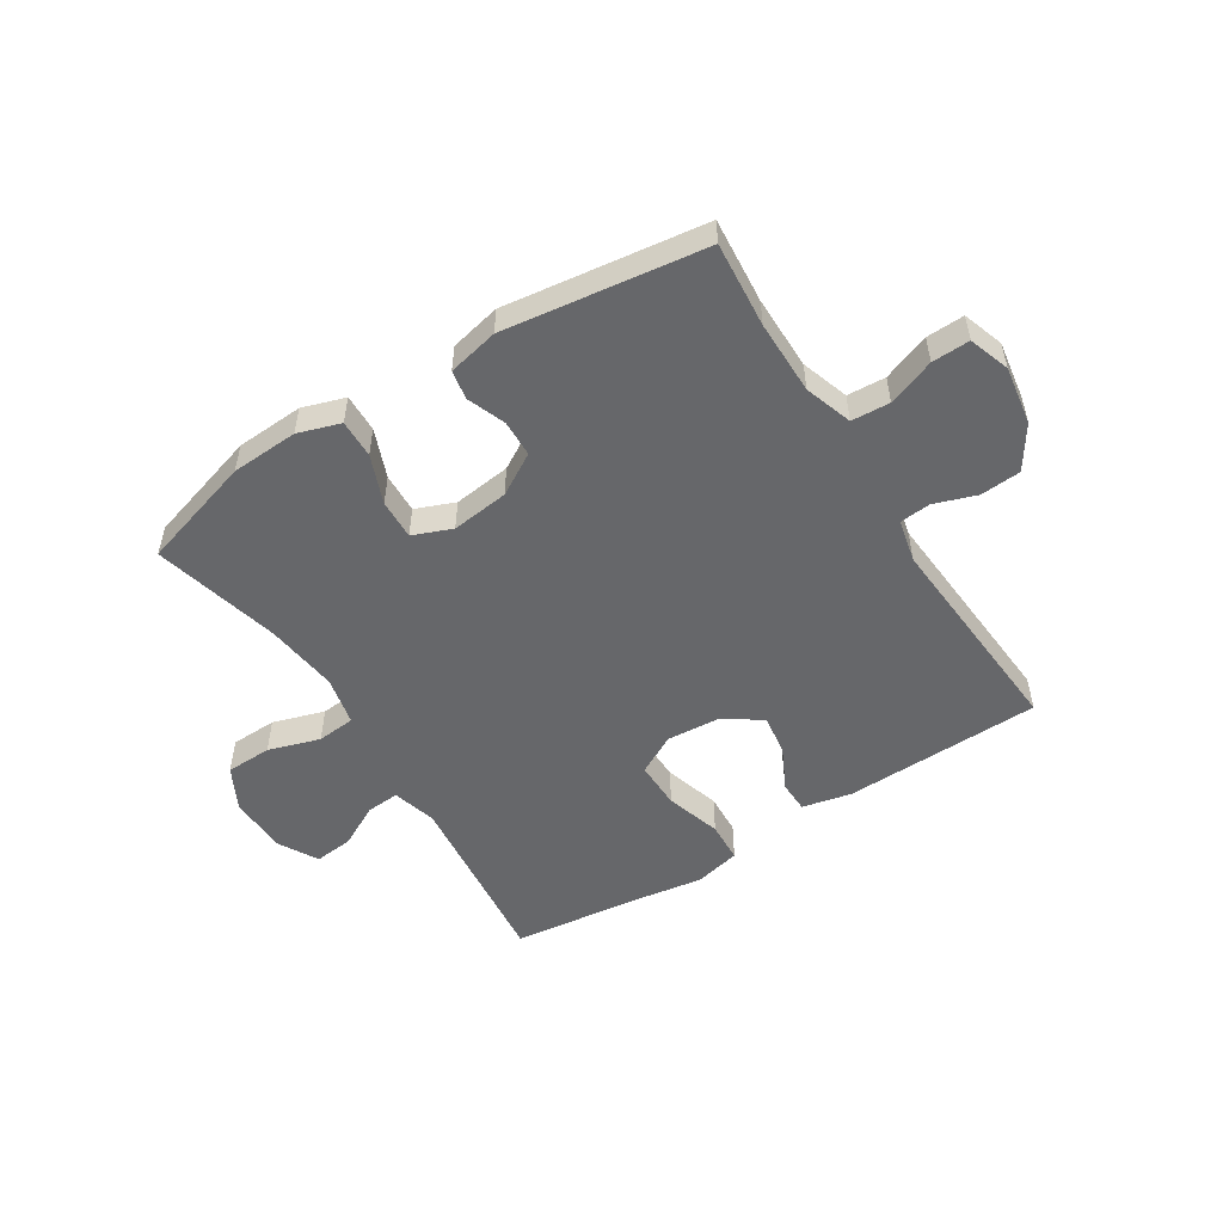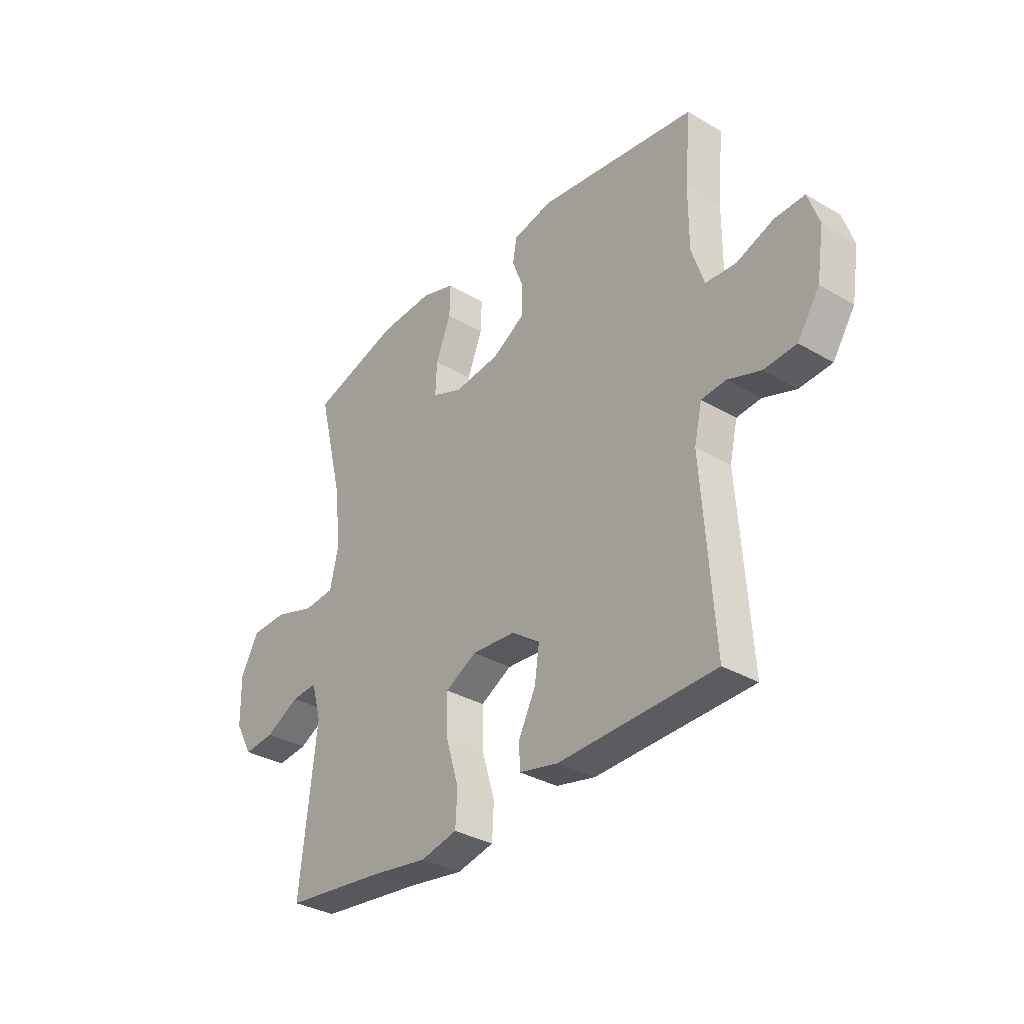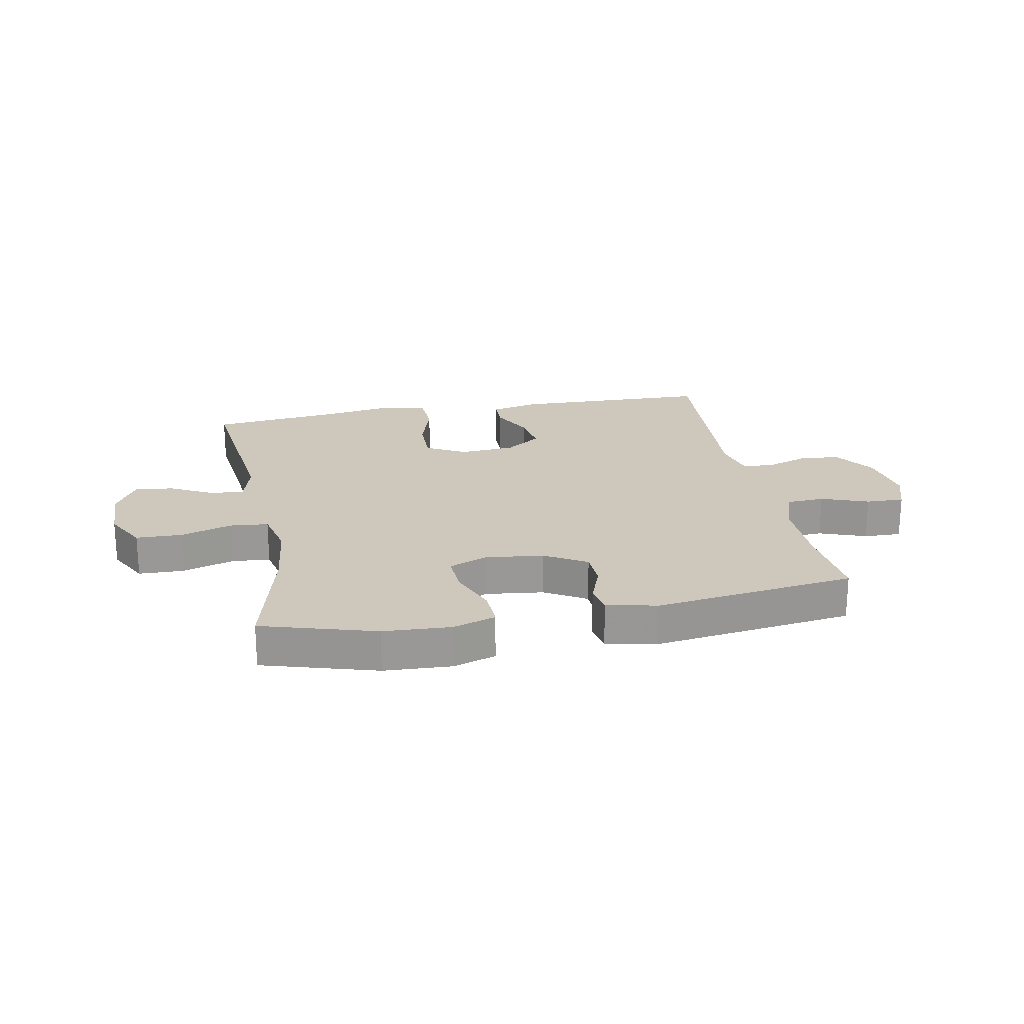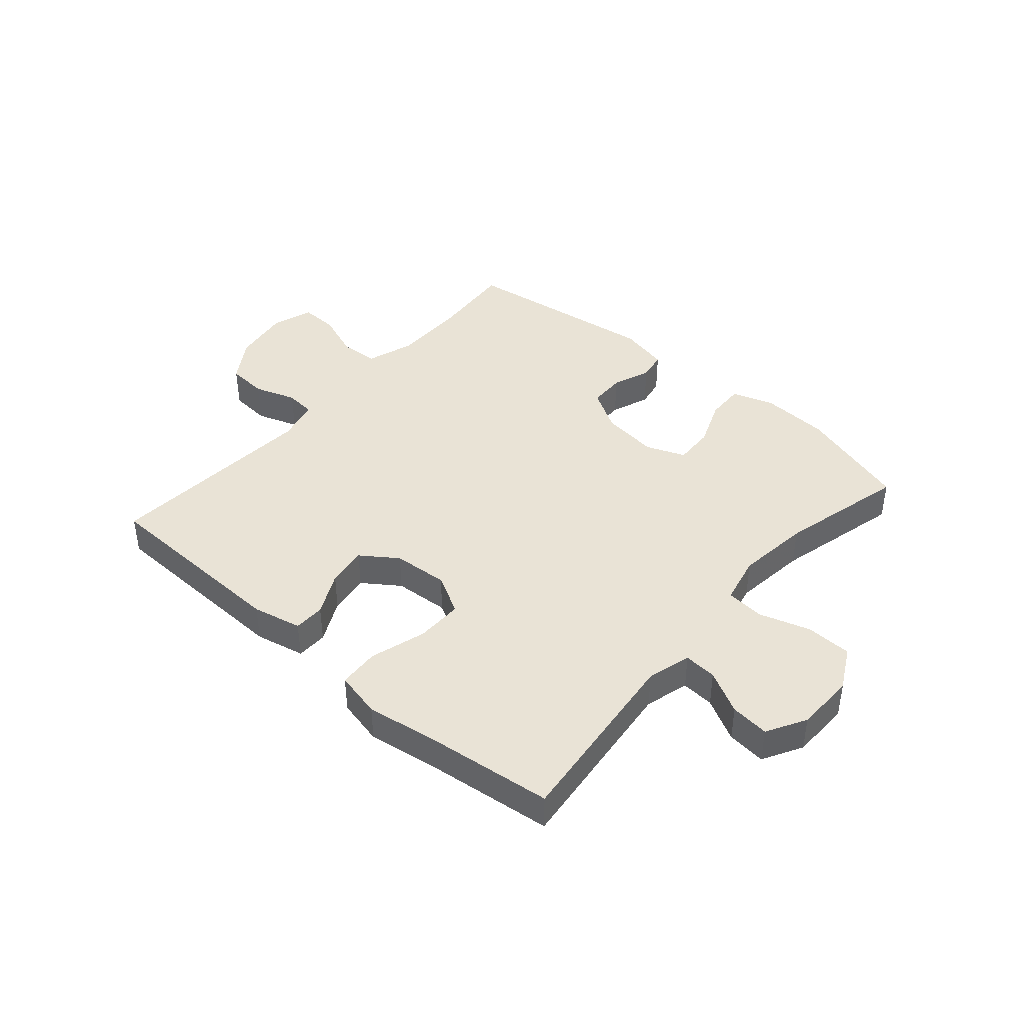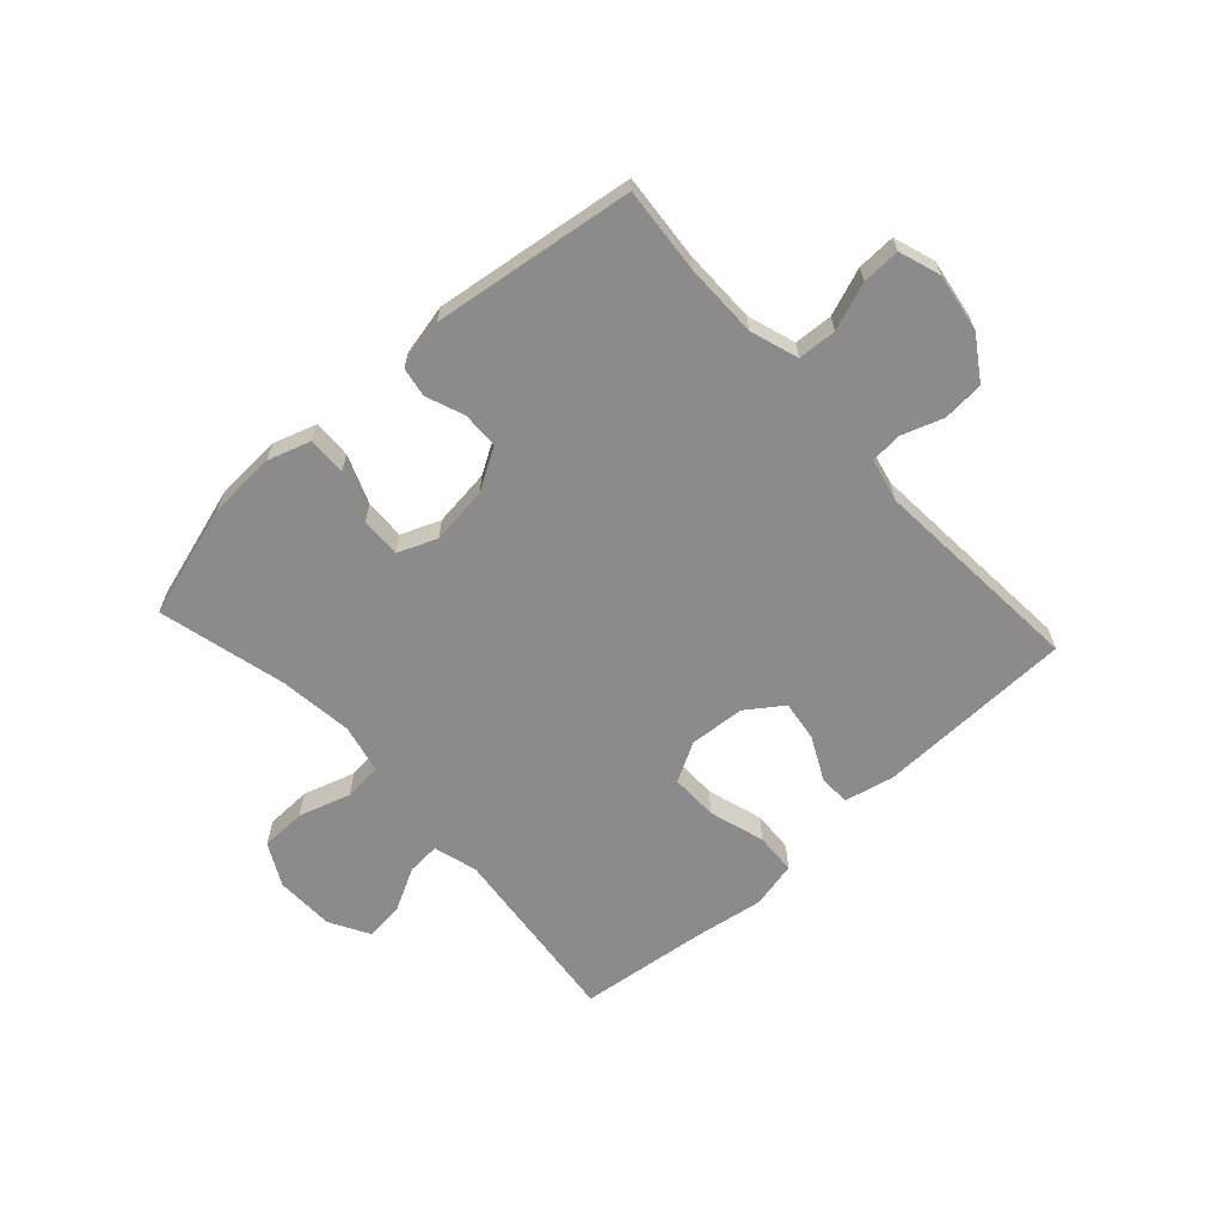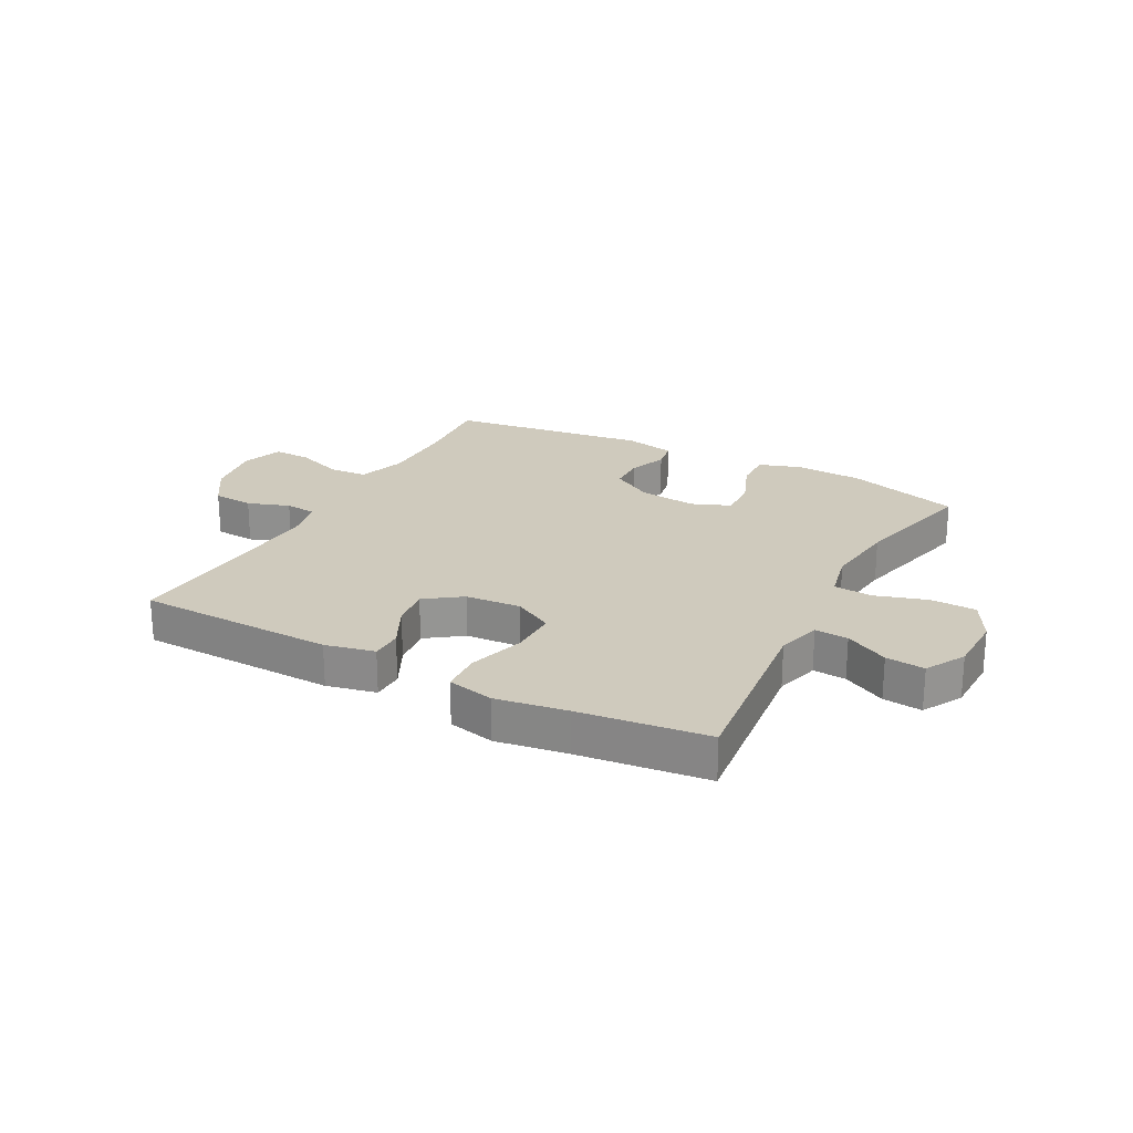
<metadata>
{"format":"obj","ext":"obj","renderer":"f3d","projection":"perspective","resolution":1024,"background":"white","views":[{"elev":-52.1,"azim":32.4,"up":"+Y"},{"elev":-33.4,"azim":51.2,"up":"+Z"},{"elev":21.8,"azim":-10.9,"up":"+Y"},{"elev":42.1,"azim":-138.9,"up":"+Y"},{"elev":-63.8,"azim":42.4,"up":"+Y"},{"elev":23.1,"azim":-151.9,"up":"+Y"}]}
</metadata>
<code>
v -0.5 0.07 -0.5
v -0.464 0.07 -0.179
v -0.485 0.07 -0.103
v -0.542 0.07 -0.107
v -0.616 0.07 -0.146
v -0.683 0.07 -0.153
v -0.721 0.07 -0.085
v -0.723 0.07 0.017
v -0.684 0.07 0.09
v -0.605 0.07 0.092
v -0.516 0.07 0.064
v -0.45 0.07 0.07
v -0.431 0.07 0.154
v -0.446 0.07 0.281
v -0.5 0.07 0.5
v -0.305 0.07 0.558
v -0.189 0.07 0.564
v -0.116 0.07 0.54
v -0.118 0.07 0.474
v -0.151 0.07 0.391
v -0.154 0.07 0.322
v -0.087 0.07 0.295
v 0.012 0.07 0.307
v 0.083 0.07 0.349
v 0.085 0.07 0.412
v 0.06 0.07 0.478
v 0.069 0.07 0.528
v 0.156 0.07 0.547
v 0.5 0.07 0.5
v 0.487 0.07 0.353
v 0.487 0.07 0.226
v 0.514 0.07 0.144
v 0.58 0.07 0.14
v 0.661 0.07 0.17
v 0.726 0.07 0.172
v 0.75 0.07 0.102
v 0.734 0.07 0.001
v 0.686 0.07 -0.072
v 0.616 0.07 -0.077
v 0.544 0.07 -0.052
v 0.491 0.07 -0.057
v 0.474 0.07 -0.131
v 0.5 0.07 -0.5
v 0.16 0.07 -0.509
v 0.075 0.07 -0.49
v 0.074 0.07 -0.436
v 0.111 0.07 -0.362
v 0.121 0.07 -0.292
v 0.059 0.07 -0.248
v -0.036 0.07 -0.241
v -0.104 0.07 -0.278
v -0.103 0.07 -0.36
v -0.074 0.07 -0.456
v -0.078 0.07 -0.527
v -0.158 0.07 -0.545
v -0.28 0.07 -0.526
v -0.5 0 -0.5
v -0.464 0 -0.179
v -0.485 0 -0.103
v -0.542 0 -0.107
v -0.616 0 -0.146
v -0.683 0 -0.153
v -0.721 0 -0.085
v -0.723 0 0.017
v -0.684 0 0.09
v -0.605 0 0.092
v -0.516 0 0.064
v -0.45 0 0.07
v -0.431 0 0.154
v -0.446 0 0.281
v -0.5 0 0.5
v -0.305 0 0.558
v -0.189 0 0.564
v -0.116 0 0.54
v -0.118 0 0.474
v -0.151 0 0.391
v -0.154 0 0.322
v -0.087 0 0.295
v 0.012 0 0.307
v 0.083 0 0.349
v 0.085 0 0.412
v 0.06 0 0.478
v 0.069 0 0.528
v 0.156 0 0.547
v 0.5 0 0.5
v 0.487 0 0.353
v 0.487 0 0.226
v 0.514 0 0.144
v 0.58 0 0.14
v 0.661 0 0.17
v 0.726 0 0.172
v 0.75 0 0.102
v 0.734 0 0.001
v 0.686 0 -0.072
v 0.616 0 -0.077
v 0.544 0 -0.052
v 0.491 0 -0.057
v 0.474 0 -0.131
v 0.5 0 -0.5
v 0.16 0 -0.509
v 0.075 0 -0.49
v 0.074 0 -0.436
v 0.111 0 -0.362
v 0.121 0 -0.292
v 0.059 0 -0.248
v -0.036 0 -0.241
v -0.104 0 -0.278
v -0.103 0 -0.36
v -0.074 0 -0.456
v -0.078 0 -0.527
v -0.158 0 -0.545
v -0.28 0 -0.526
f 54 55 56
f 53 54 56
f 52 53 56
f 56 1 2
f 52 56 2
f 51 52 2
f 50 51 2 3
f 49 50 3
f 45 46 47
f 44 45 47
f 43 44 47
f 42 43 47
f 41 42 47 48
f 38 39 40
f 37 38 40
f 36 37 40
f 35 36 40
f 34 35 40
f 33 34 40
f 32 33 40 41
f 41 48 49
f 32 41 49
f 31 32 49
f 28 29 30
f 27 28 30
f 26 27 30
f 25 26 30
f 24 25 30 31
f 18 19 20
f 17 18 20
f 16 17 20
f 15 16 20
f 14 15 20
f 13 14 20 21
f 12 13 21 22
f 9 10 11
f 8 9 11
f 7 8 11
f 6 7 11
f 5 6 11
f 4 5 11
f 3 4 11 12
f 31 49 3
f 24 31 3
f 23 24 3
f 3 12 22 23
f 112 111 110
f 112 110 109
f 112 109 108
f 58 57 112
f 58 112 108
f 58 108 107
f 59 58 107 106
f 59 106 105
f 103 102 101
f 103 101 100
f 103 100 99
f 103 99 98
f 104 103 98 97
f 96 95 94
f 96 94 93
f 96 93 92
f 96 92 91
f 96 91 90
f 96 90 89
f 97 96 89 88
f 105 104 97
f 105 97 88
f 105 88 87
f 86 85 84
f 86 84 83
f 86 83 82
f 86 82 81
f 87 86 81 80
f 76 75 74
f 76 74 73
f 76 73 72
f 76 72 71
f 76 71 70
f 77 76 70 69
f 78 77 69 68
f 67 66 65
f 67 65 64
f 67 64 63
f 67 63 62
f 67 62 61
f 67 61 60
f 68 67 60 59
f 59 105 87
f 59 87 80
f 59 80 79
f 79 78 68 59
f 1 57 58 2
f 2 58 59 3
f 3 59 60 4
f 4 60 61 5
f 5 61 62 6
f 6 62 63 7
f 7 63 64 8
f 8 64 65 9
f 9 65 66 10
f 10 66 67 11
f 11 67 68 12
f 12 68 69 13
f 13 69 70 14
f 14 70 71 15
f 15 71 72 16
f 16 72 73 17
f 17 73 74 18
f 18 74 75 19
f 19 75 76 20
f 20 76 77 21
f 21 77 78 22
f 22 78 79 23
f 23 79 80 24
f 24 80 81 25
f 25 81 82 26
f 26 82 83 27
f 27 83 84 28
f 28 84 85 29
f 29 85 86 30
f 30 86 87 31
f 31 87 88 32
f 32 88 89 33
f 33 89 90 34
f 34 90 91 35
f 35 91 92 36
f 36 92 93 37
f 37 93 94 38
f 38 94 95 39
f 39 95 96 40
f 40 96 97 41
f 41 97 98 42
f 42 98 99 43
f 43 99 100 44
f 44 100 101 45
f 45 101 102 46
f 46 102 103 47
f 47 103 104 48
f 48 104 105 49
f 49 105 106 50
f 50 106 107 51
f 51 107 108 52
f 52 108 109 53
f 53 109 110 54
f 54 110 111 55
f 55 111 112 56
f 56 112 57 1

</code>
